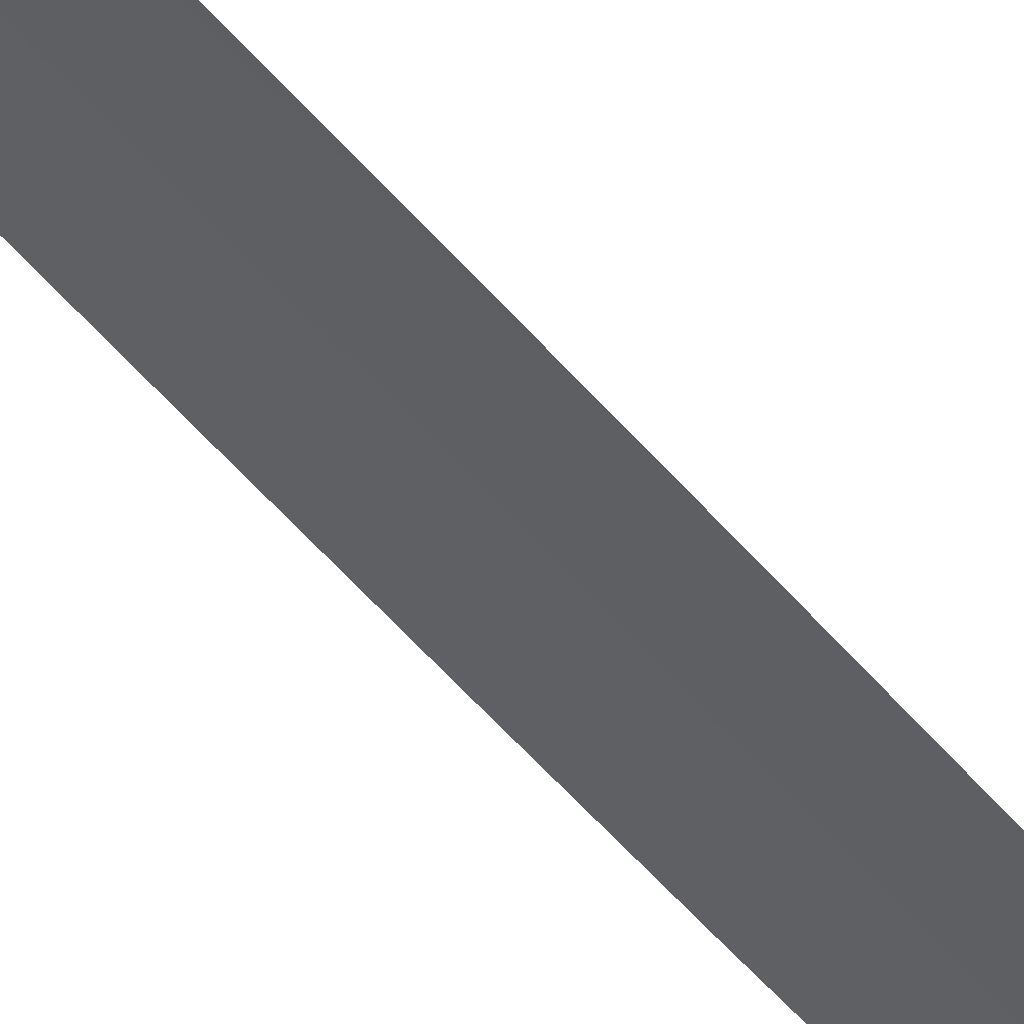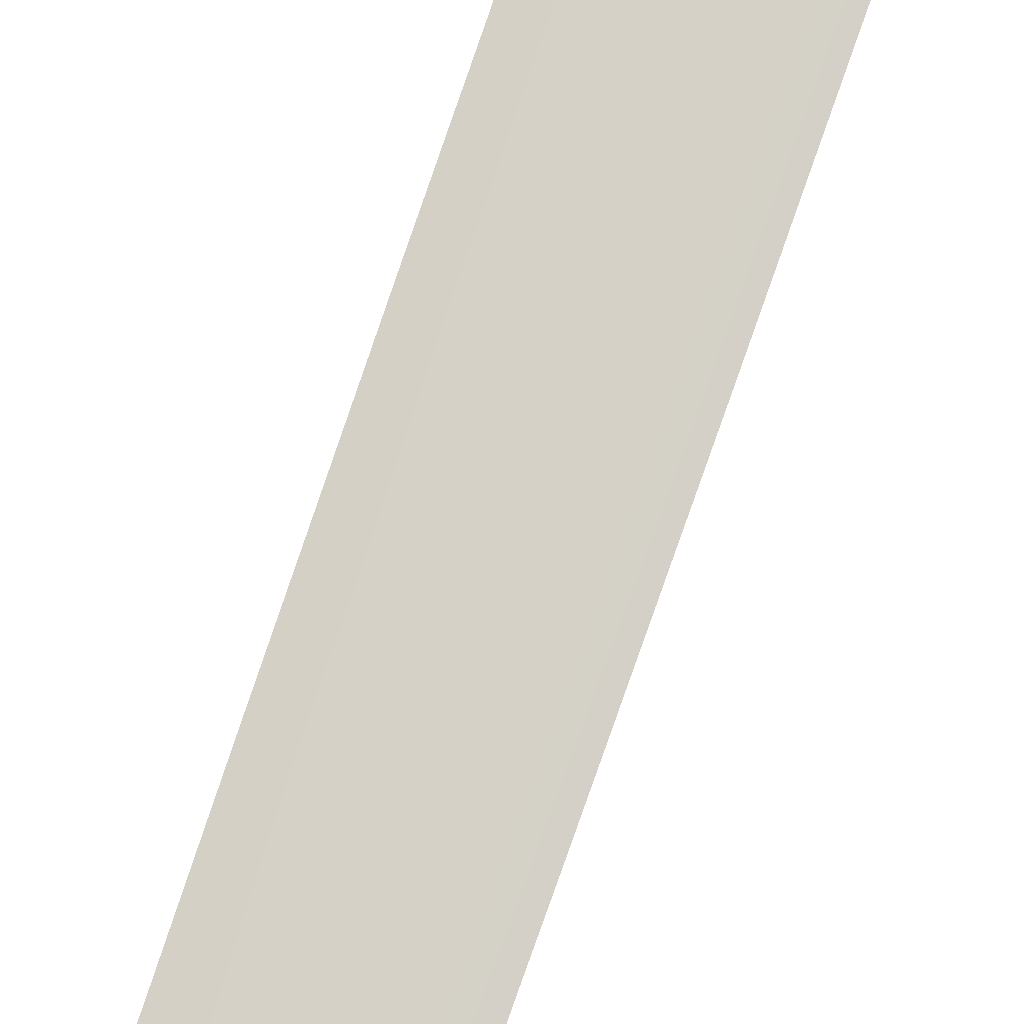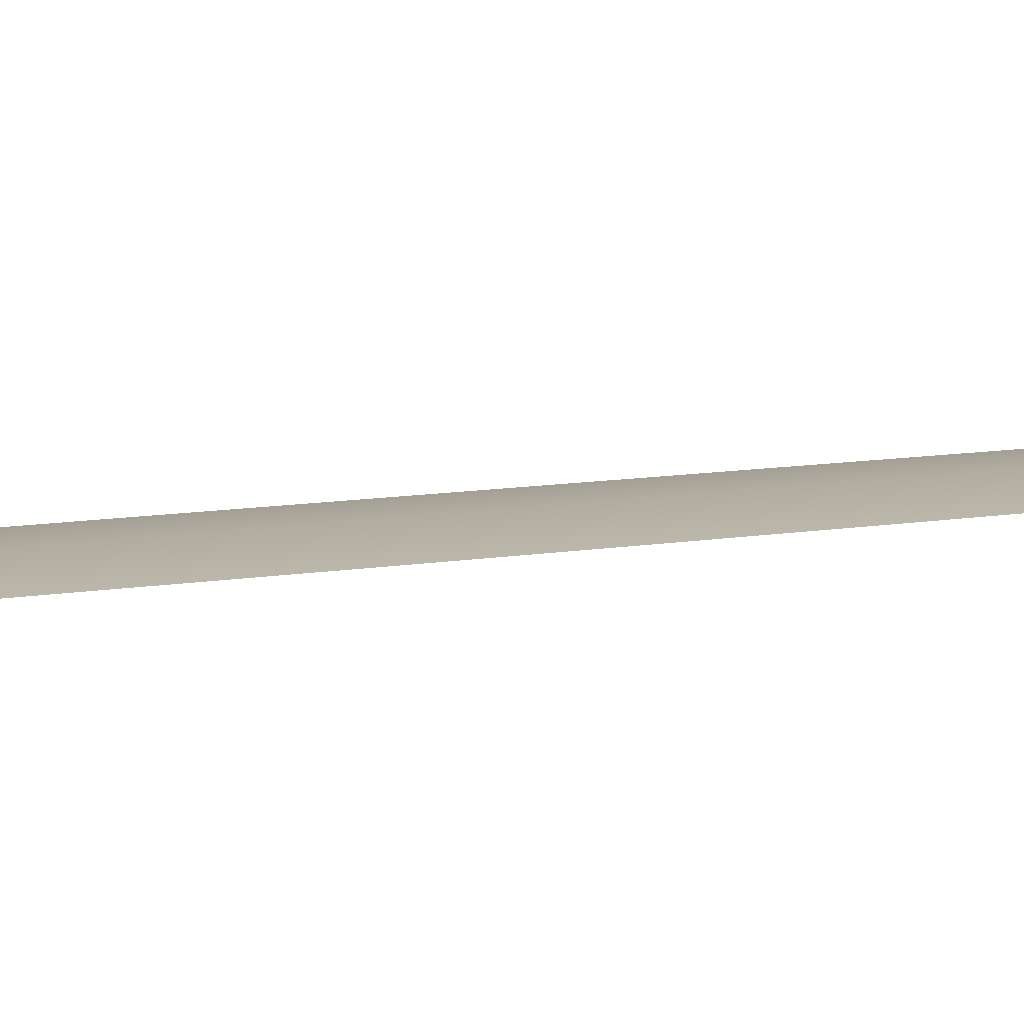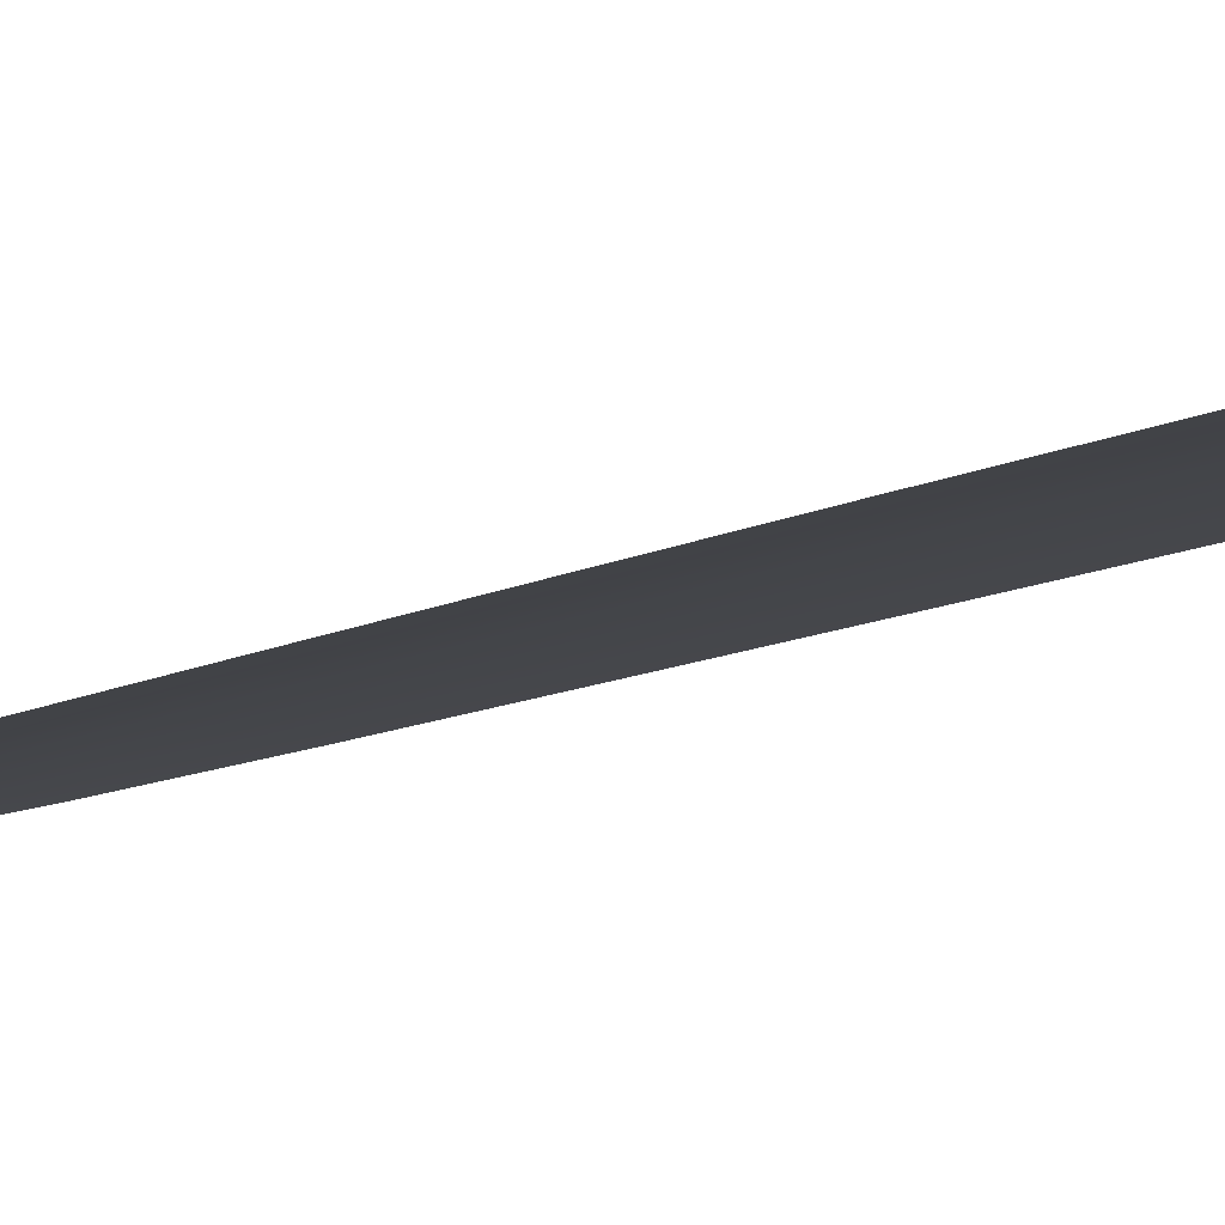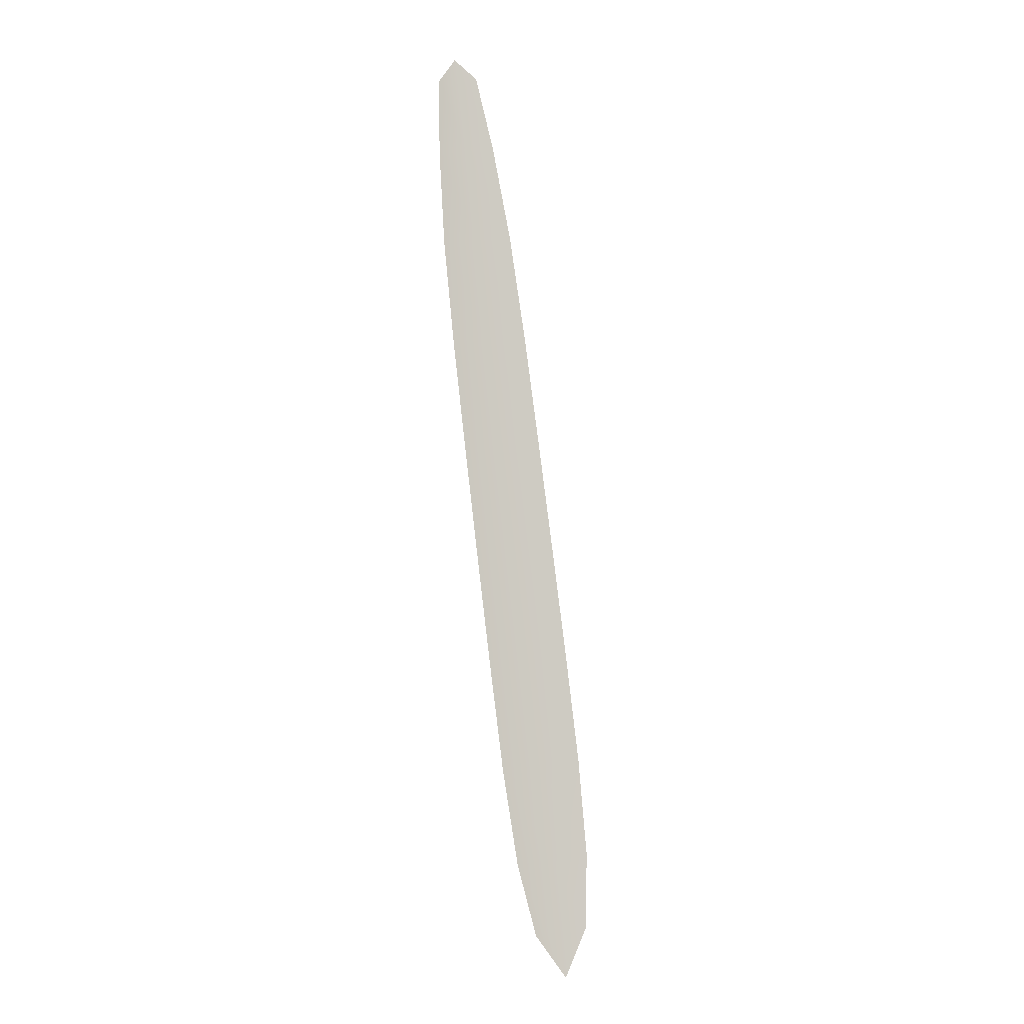
<metadata>
{"format":"obj","ext":"obj","renderer":"f3d","projection":"perspective","resolution":1024,"background":"white","views":[{"elev":-42.0,"azim":26.8,"up":"+Y"},{"elev":79.4,"azim":12.0,"up":"+Y"},{"elev":10.0,"azim":-121.7,"up":"+Y"},{"elev":-8.5,"azim":141.4,"up":"+Y"},{"elev":-5.0,"azim":-13.3,"up":"+Z"}]}
</metadata>
<code>
o feather_tail_primary_004
v 0.008632 0.1253 -0.2761
v -0.005888 0.1253 -0.2779
v 0.05186 0.1253 -0.6029
v 0.03236 0.1253 -0.6054
v 0.000347 0.1265 -0.2687
v 0.04426 0.1265 -0.6214
v 0.01529 0.1253 -0.3029
v 0.02216 0.1253 -0.3381
v 0.04908 0.1253 -0.5395
v 0.05223 0.1253 -0.5752
v 0.0252 0.1253 -0.5786
v 0.01952 0.1253 -0.5432
v -0.00378 0.1253 -0.3414
v -0.005756 0.1253 -0.3056
v 0.004767 0.1265 -0.3042
v 0.009188 0.1265 -0.3397
v 0.0343 0.1265 -0.5414
v 0.03872 0.1265 -0.5769
v 0.04415 0.1253 -0.4992
v 0.03895 0.1253 -0.4589
v 0.03364 0.1253 -0.4186
v 0.02821 0.1253 -0.3783
v 0.000211 0.1253 -0.3818
v 0.004827 0.1253 -0.4222
v 0.009555 0.1253 -0.4626
v 0.0144 0.1253 -0.5029
v 0.02927 0.1265 -0.501
v 0.02425 0.1265 -0.4607
v 0.01923 0.1265 -0.4204
v 0.01421 0.1265 -0.3801
f 18 10 3 6
f 11 18 6 4
f 5 1 7 15
f 15 7 8 16
f 27 19 9 17
f 17 9 10 18
f 2 5 15 14
f 14 15 16 13
f 26 27 17 12
f 12 17 18 11
f 16 8 22 30
f 30 22 21 29
f 29 21 20 28
f 28 20 19 27
f 13 16 30 23
f 23 30 29 24
f 24 29 28 25
f 25 28 27 26

</code>
